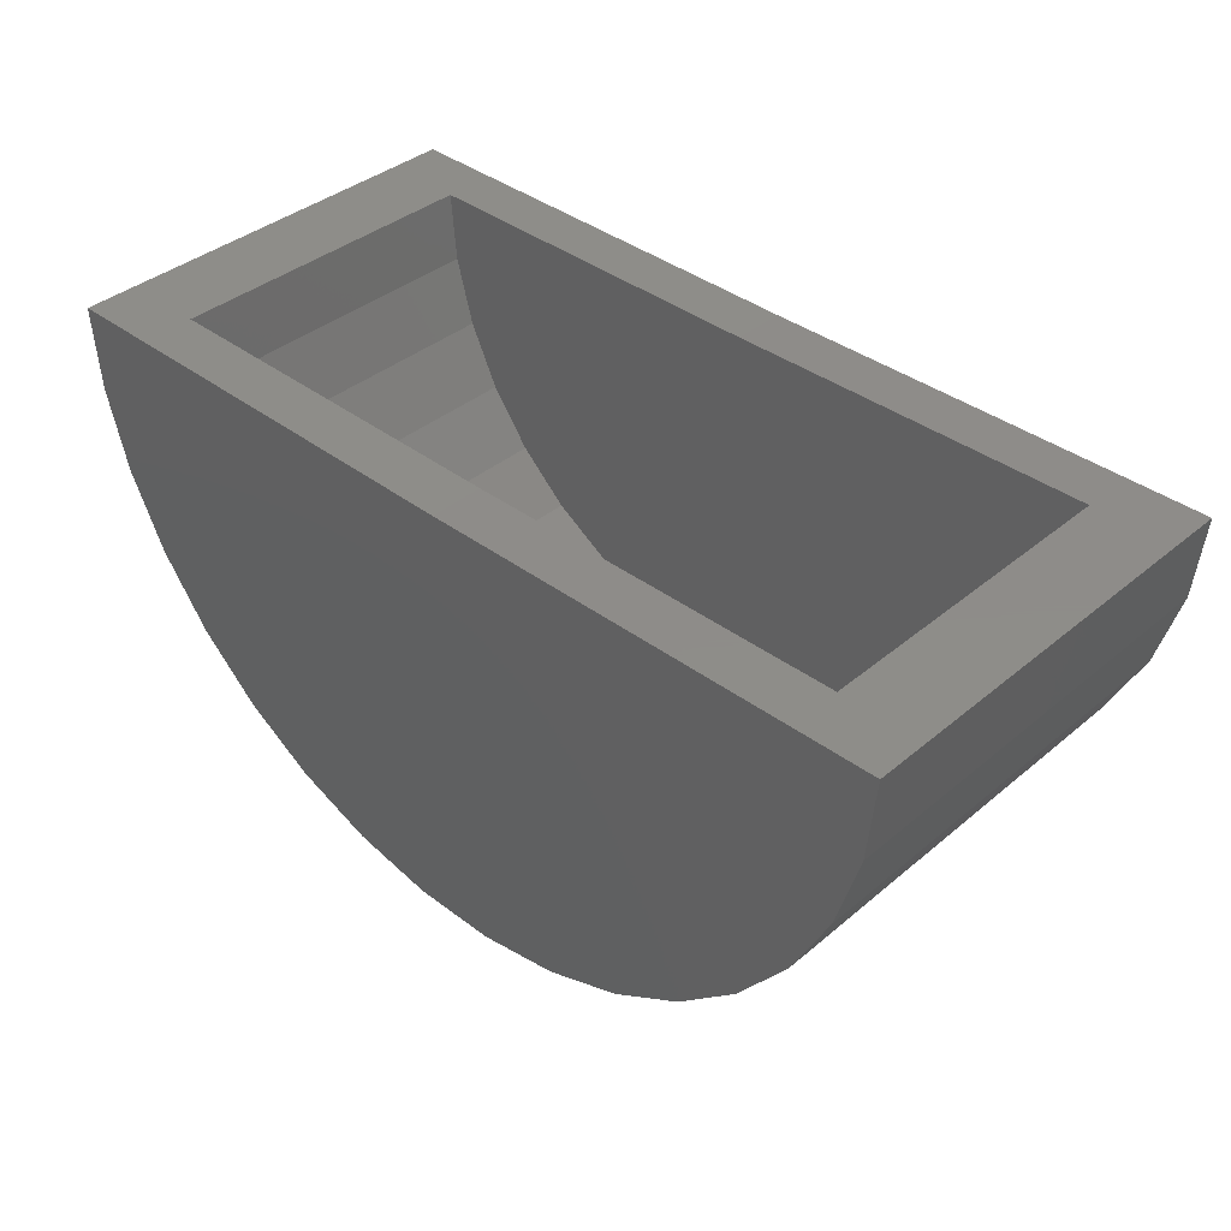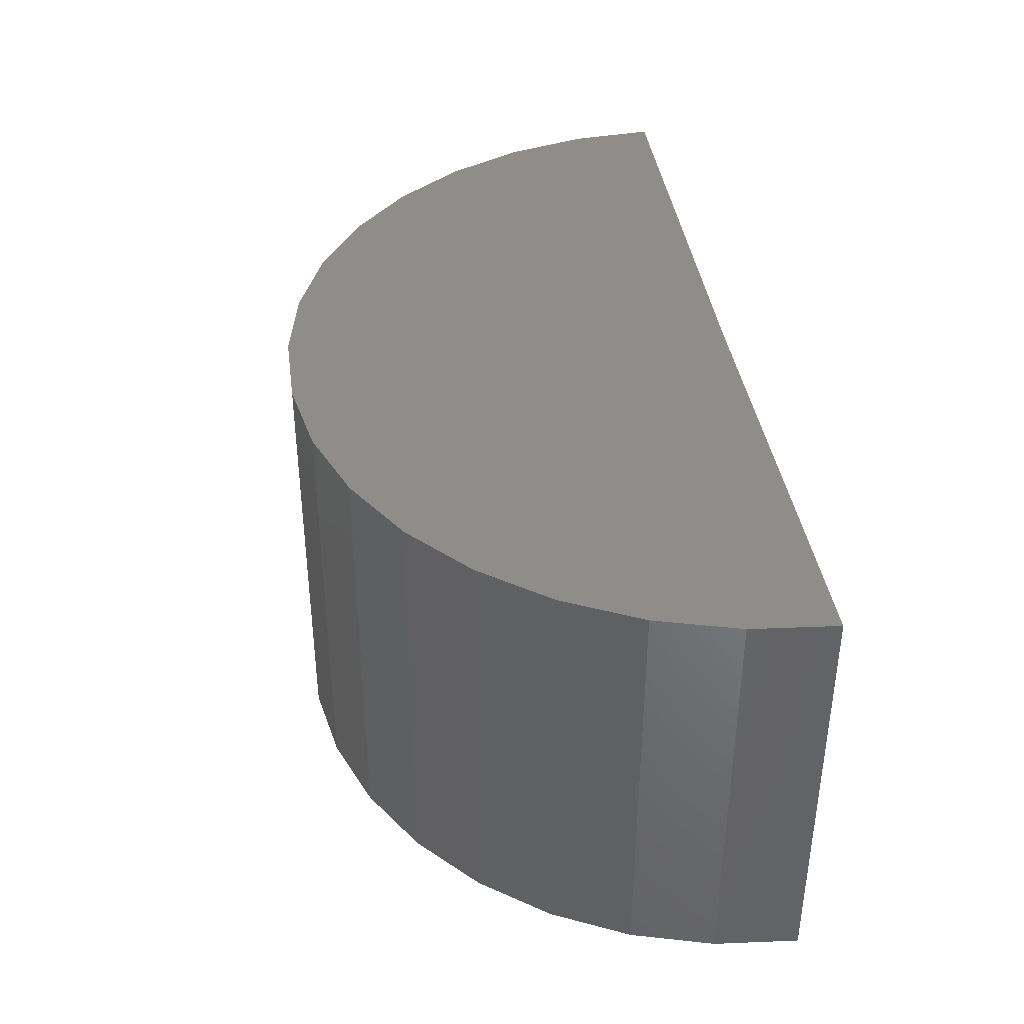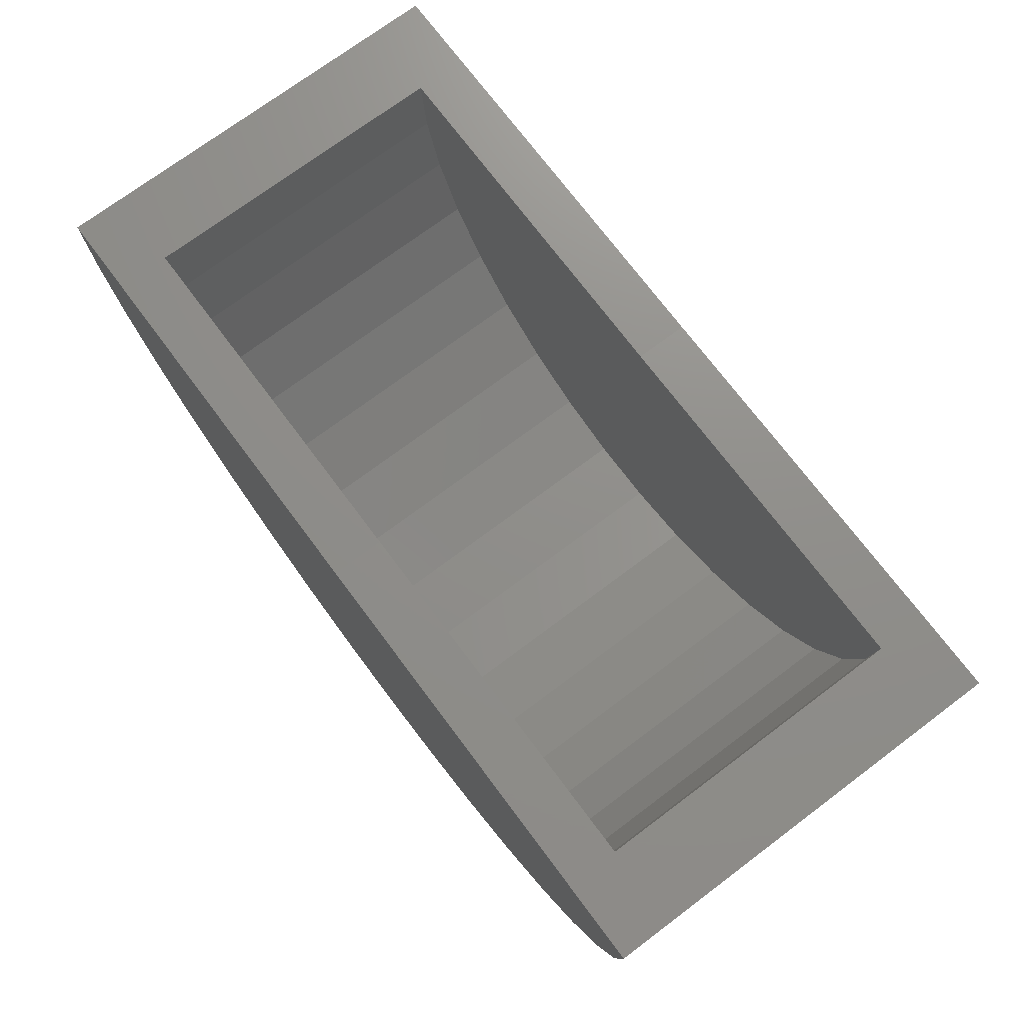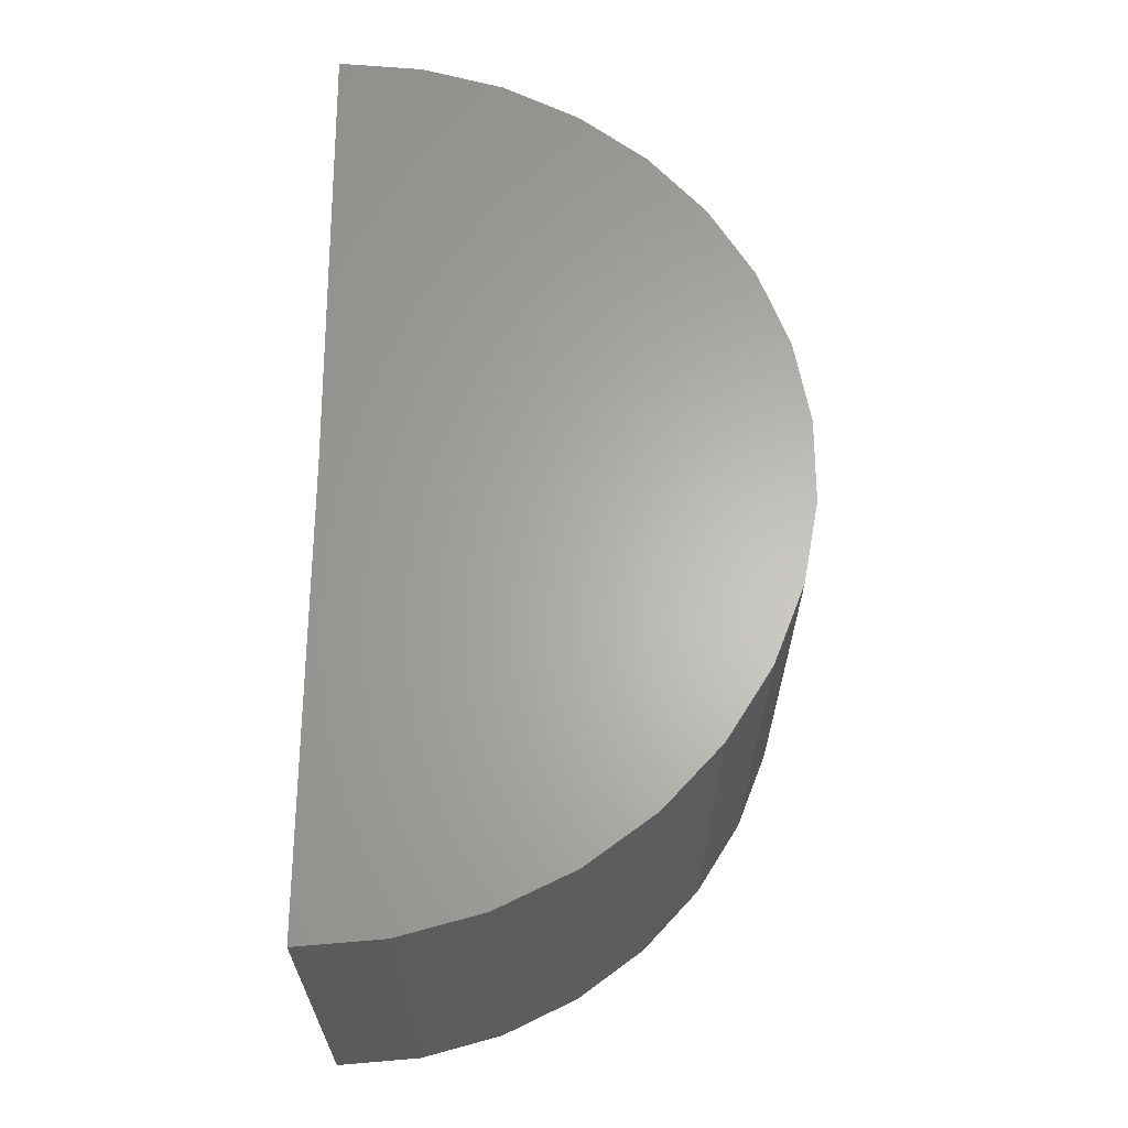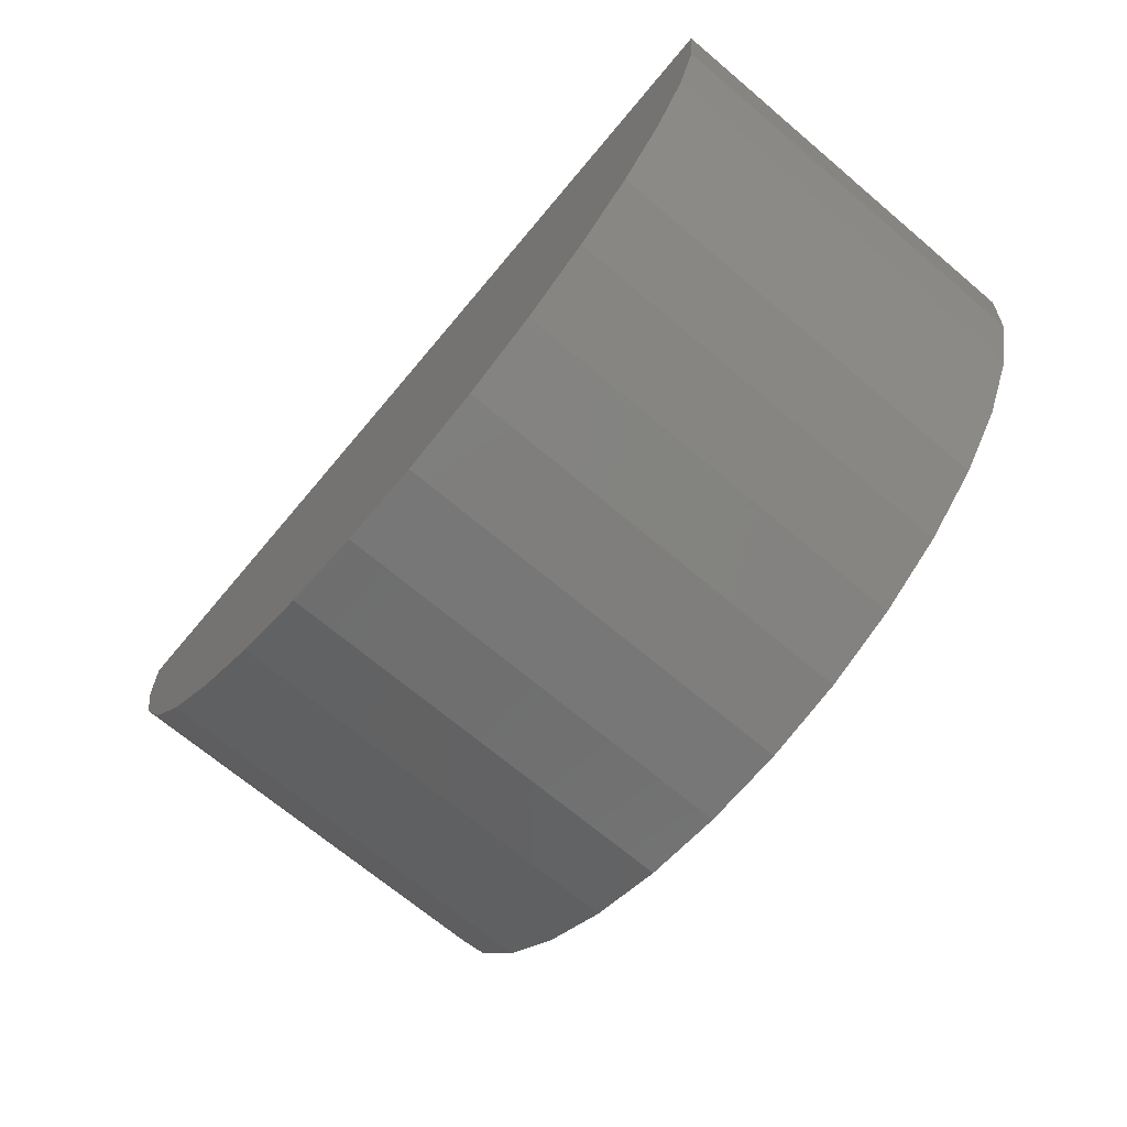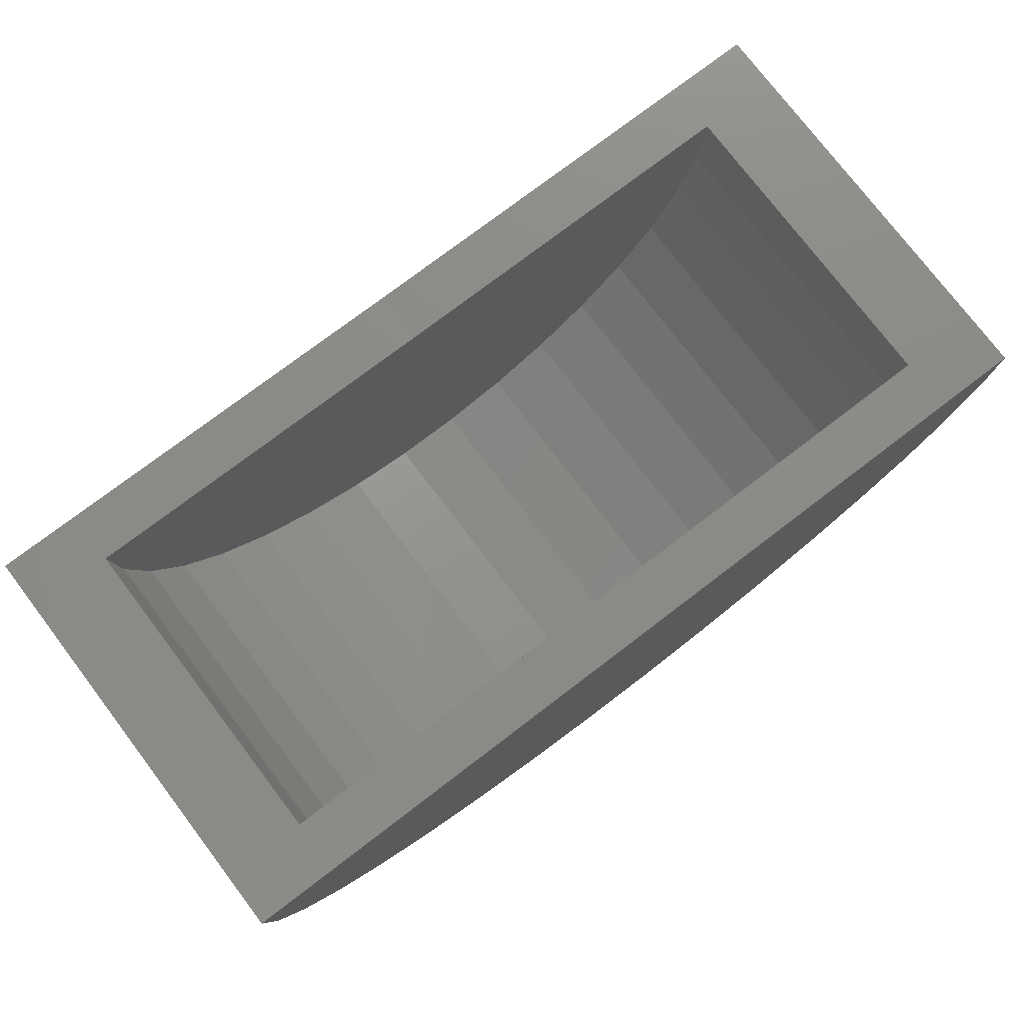
<metadata>
{"format":"stl","ext":"stl","renderer":"f3d","projection":"perspective","resolution":1024,"background":"white","views":[{"elev":38.3,"azim":-136.6,"up":"+Y"},{"elev":38.9,"azim":82.5,"up":"+Z"},{"elev":73.6,"azim":53.2,"up":"+Y"},{"elev":64.0,"azim":-89.6,"up":"+Z"},{"elev":-69.8,"azim":49.9,"up":"+Y"},{"elev":77.1,"azim":142.7,"up":"+Y"}]}
</metadata>
<code>
# stl→obj: 76 verts, 148 faces
v 0 6.939e-18 -7.654e-18
v 8.863e-19 6.939e-18 0.01447
v 0.125 0.00154 -1.531e-17
v 0.1026 0.001264 0.01447
v 0.125 0.00154 0.1171
v 0.1026 0.001264 0.1026
v 7.171e-18 6.939e-18 0.1171
v 6.284e-18 6.939e-18 0.1026
v -0.125 0 0
v -0.1026 1.242e-18 0.01447
v -0.125 3.98e-34 0.1171
v -0.1026 1.242e-18 0.1026
v 0.1231 -0.02154 -1.448e-17
v 0.1231 -0.02154 0.1171
v 0.117 -0.04389 -1.411e-17
v 0.117 -0.04389 0.1171
v 0.1069 -0.06472 -1.349e-17
v 0.1069 -0.06472 0.1171
v 0.09317 -0.08334 -1.264e-17
v 0.09317 -0.08334 0.1171
v 0.07619 -0.09909 -1.16e-17
v 0.07619 -0.09909 0.1171
v 0.05661 -0.1114 -1.041e-17
v 0.05661 -0.1114 0.1171
v 0.03508 -0.12 -9.087e-18
v 0.03508 -0.12 0.1171
v 0.01235 -0.1244 -7.695e-18
v 0.01235 -0.1244 0.1171
v -0.01081 -0.1245 -6.277e-18
v -0.01081 -0.1245 0.1171
v -0.0336 -0.1204 -4.882e-18
v -0.0336 -0.1204 0.1171
v -0.05523 -0.1121 -3.557e-18
v -0.05523 -0.1121 0.1171
v -0.07497 -0.1 -2.348e-18
v -0.07497 -0.1 0.1171
v -0.09213 -0.08448 -1.297e-18
v -0.09213 -0.08448 0.1171
v -0.1061 -0.06603 -4.401e-19
v -0.1061 -0.06603 0.1171
v -0.1165 -0.04532 1.943e-19
v -0.1165 -0.04532 0.1171
v -0.1229 -0.02306 5.838e-19
v -0.1229 -0.02306 0.1171
v 0.1011 -0.01769 0.1026
v 0.04648 -0.0915 0.1026
v -0.04535 -0.09207 0.1026
v 0.06256 -0.08136 0.1026
v -0.02759 -0.09885 0.1026
v 0.0288 -0.09851 0.1026
v -0.008877 -0.1022 0.1026
v 0.01014 -0.1021 0.1026
v -0.06155 -0.08213 0.1026
v -0.07564 -0.06936 0.1026
v 0.07649 -0.06842 0.1026
v -0.08714 -0.05422 0.1026
v 0.0878 -0.05314 0.1026
v -0.09565 -0.03721 0.1026
v 0.0961 -0.03603 0.1026
v -0.1009 -0.01893 0.1026
v 0.01014 -0.1021 0.01447
v 0.0288 -0.09851 0.01447
v 0.04648 -0.0915 0.01447
v 0.06256 -0.08136 0.01447
v 0.07649 -0.06842 0.01447
v 0.0878 -0.05314 0.01447
v 0.0961 -0.03603 0.01447
v 0.1011 -0.01769 0.01447
v -0.008877 -0.1022 0.01447
v -0.02759 -0.09885 0.01447
v -0.04535 -0.09207 0.01447
v -0.06155 -0.08213 0.01447
v -0.07564 -0.06936 0.01447
v -0.08714 -0.05422 0.01447
v -0.09565 -0.03721 0.01447
v -0.1009 -0.01893 0.01447
f 1 2 3
f 3 2 4
f 3 4 5
f 5 4 6
f 5 6 7
f 7 6 8
f 9 2 1
f 2 9 10
f 10 9 11
f 10 11 12
f 12 11 7
f 12 7 8
f 3 5 13
f 13 5 14
f 13 14 15
f 15 14 16
f 15 16 17
f 17 16 18
f 17 18 19
f 19 18 20
f 19 20 21
f 21 20 22
f 21 22 23
f 23 22 24
f 23 24 25
f 25 24 26
f 25 26 27
f 27 26 28
f 27 28 29
f 29 28 30
f 29 30 31
f 31 30 32
f 31 32 33
f 33 32 34
f 33 34 35
f 35 34 36
f 35 36 37
f 37 36 38
f 37 38 39
f 39 38 40
f 39 40 41
f 41 40 42
f 41 42 43
f 43 42 44
f 43 44 9
f 9 44 11
f 7 14 5
f 24 32 26
f 26 32 30
f 26 30 28
f 7 11 14
f 14 11 44
f 14 44 16
f 16 44 42
f 16 42 18
f 18 42 40
f 18 40 20
f 20 40 38
f 20 38 22
f 22 38 36
f 22 36 24
f 24 36 34
f 24 34 32
f 6 45 8
f 46 47 48
f 49 47 46
f 50 49 46
f 51 49 50
f 52 51 50
f 47 53 48
f 48 53 54
f 48 54 55
f 55 54 56
f 55 56 57
f 57 56 58
f 57 58 59
f 59 58 60
f 59 60 45
f 45 60 12
f 45 12 8
f 61 50 62
f 62 50 46
f 62 46 63
f 63 46 48
f 63 48 64
f 64 48 55
f 64 55 65
f 65 55 57
f 65 57 66
f 66 57 59
f 66 59 67
f 67 59 45
f 67 45 68
f 68 45 6
f 68 6 4
f 50 61 52
f 52 61 69
f 52 69 51
f 51 69 70
f 51 70 49
f 49 70 71
f 49 71 47
f 47 71 72
f 47 72 53
f 53 72 73
f 53 73 54
f 54 73 74
f 54 74 56
f 56 74 75
f 56 75 58
f 58 75 76
f 58 76 60
f 60 76 10
f 60 10 12
f 2 68 4
f 64 71 63
f 63 71 70
f 63 70 62
f 62 70 69
f 62 69 61
f 2 10 68
f 68 10 76
f 68 76 67
f 67 76 75
f 67 75 66
f 66 75 74
f 66 74 65
f 65 74 73
f 65 73 64
f 64 73 72
f 64 72 71
f 13 1 3
f 25 31 23
f 29 31 25
f 27 29 25
f 31 33 23
f 23 33 35
f 23 35 21
f 21 35 37
f 21 37 19
f 19 37 39
f 19 39 17
f 17 39 41
f 17 41 15
f 15 41 43
f 15 43 13
f 13 43 9
f 13 9 1

</code>
